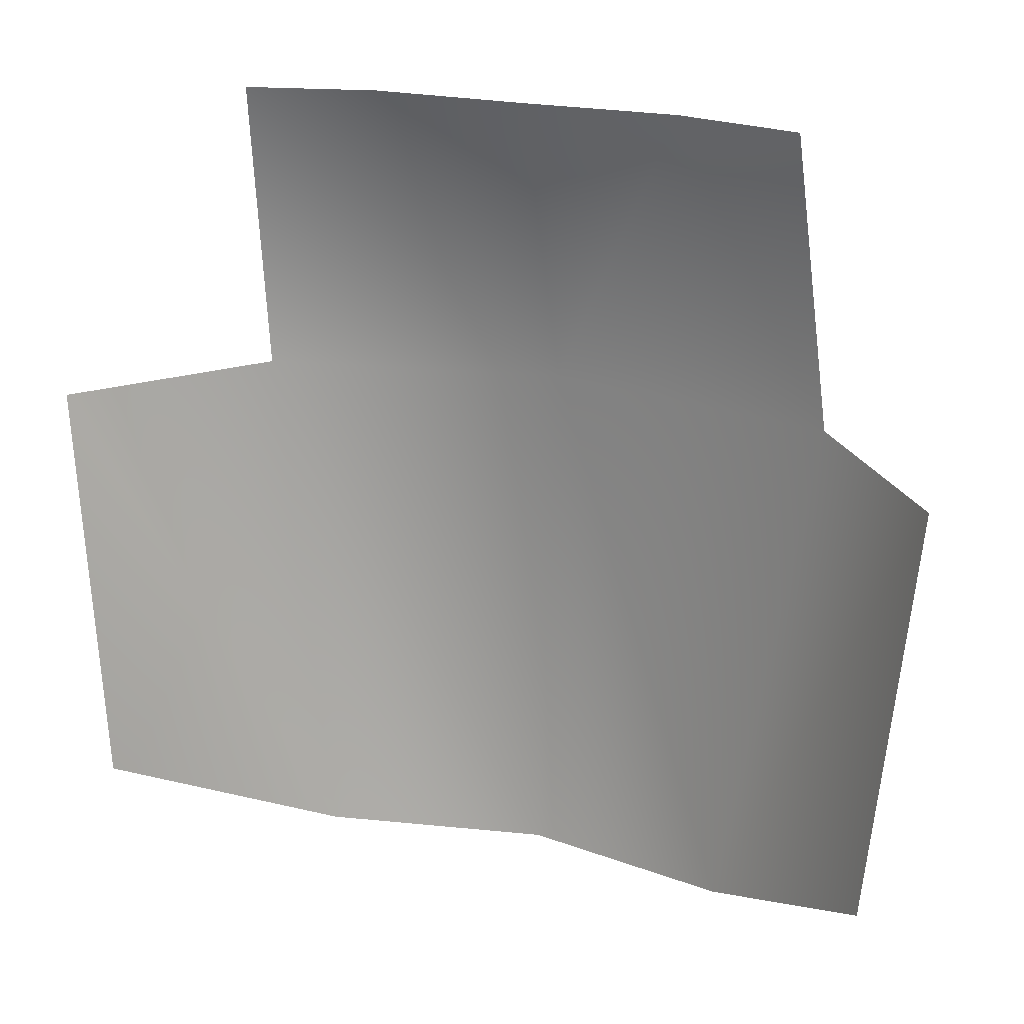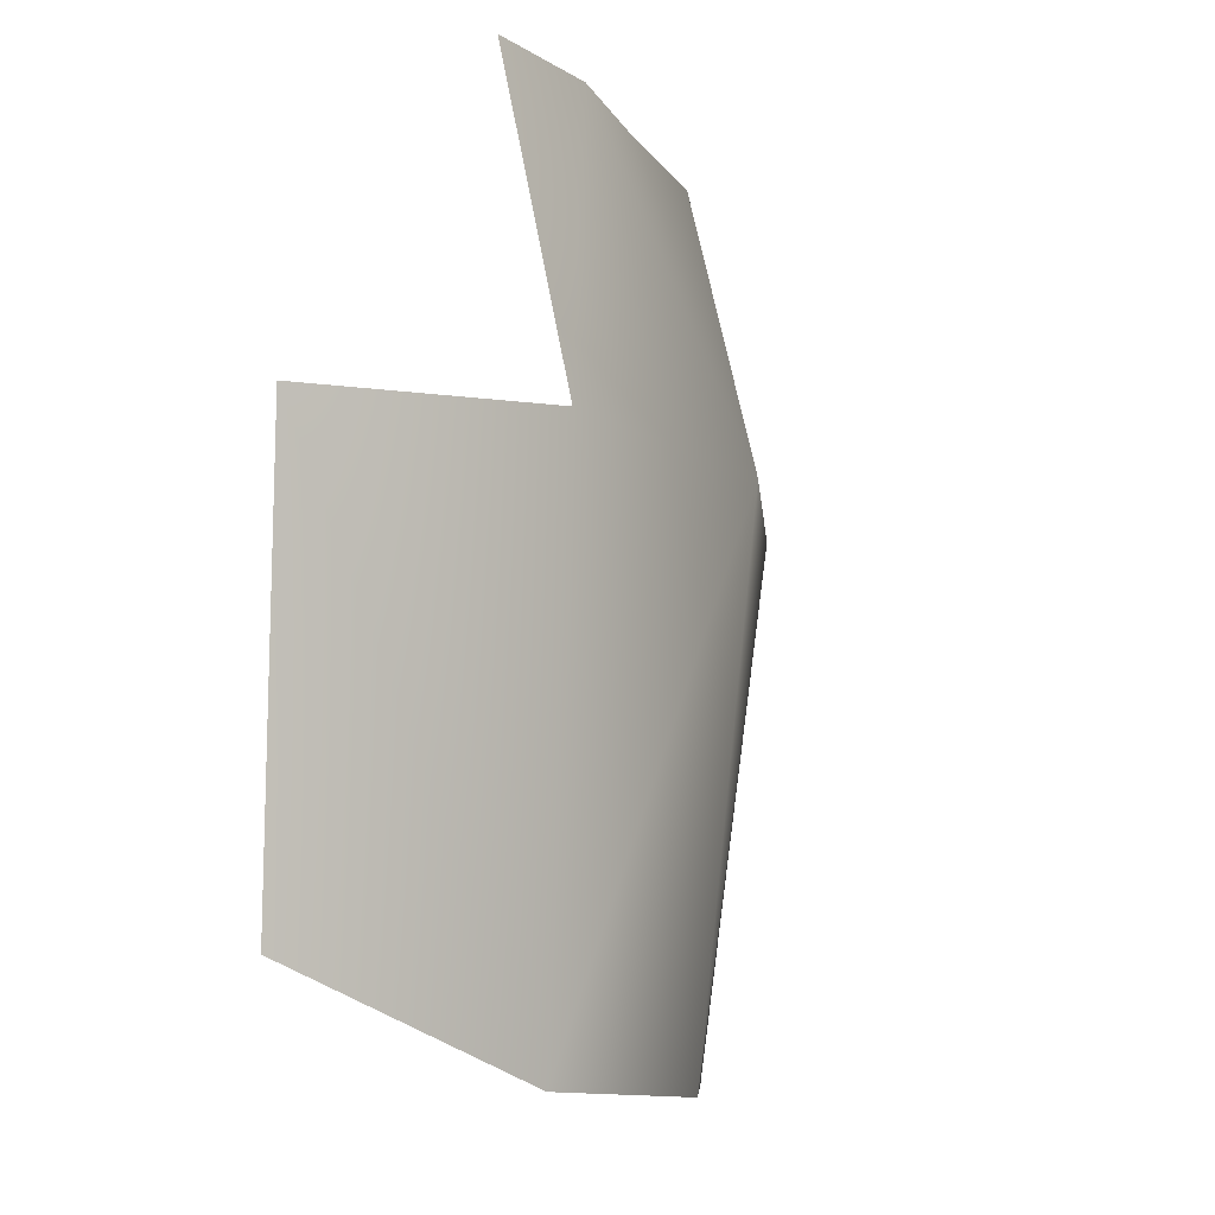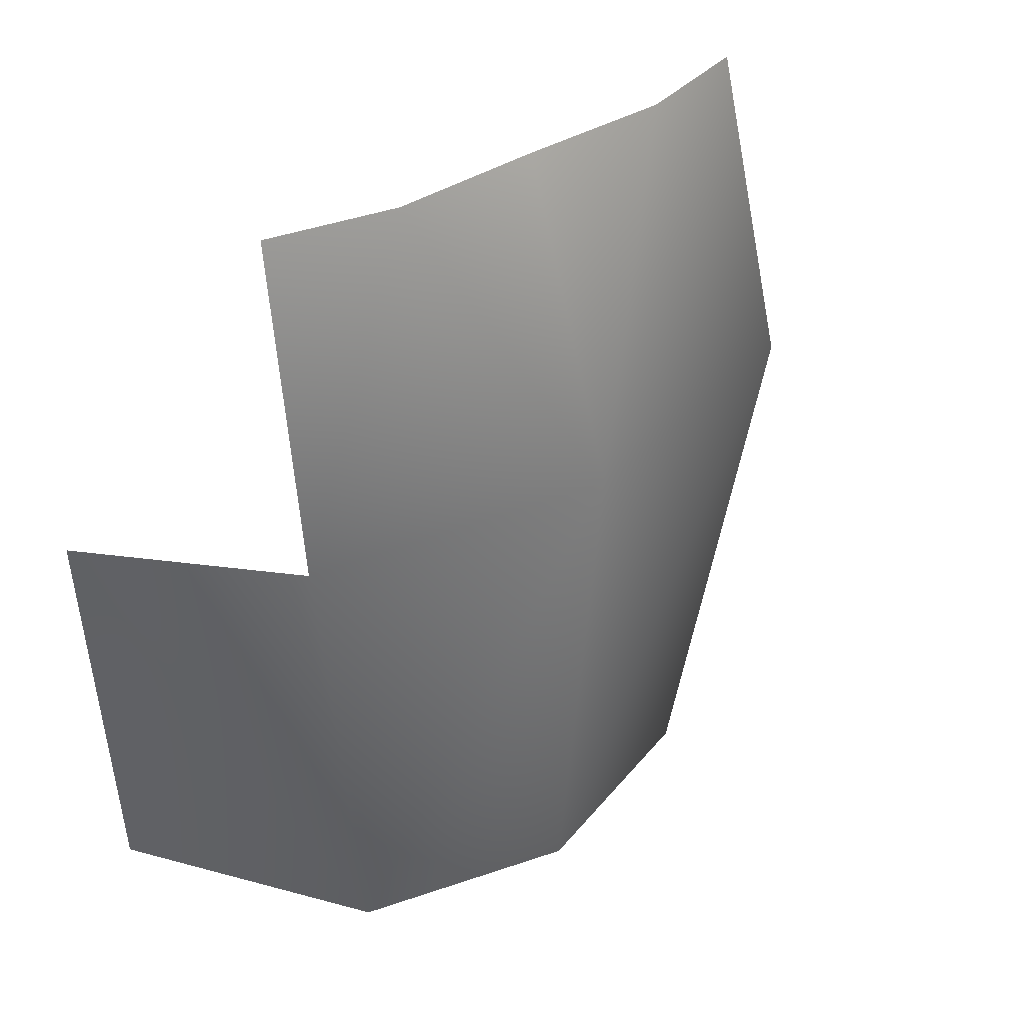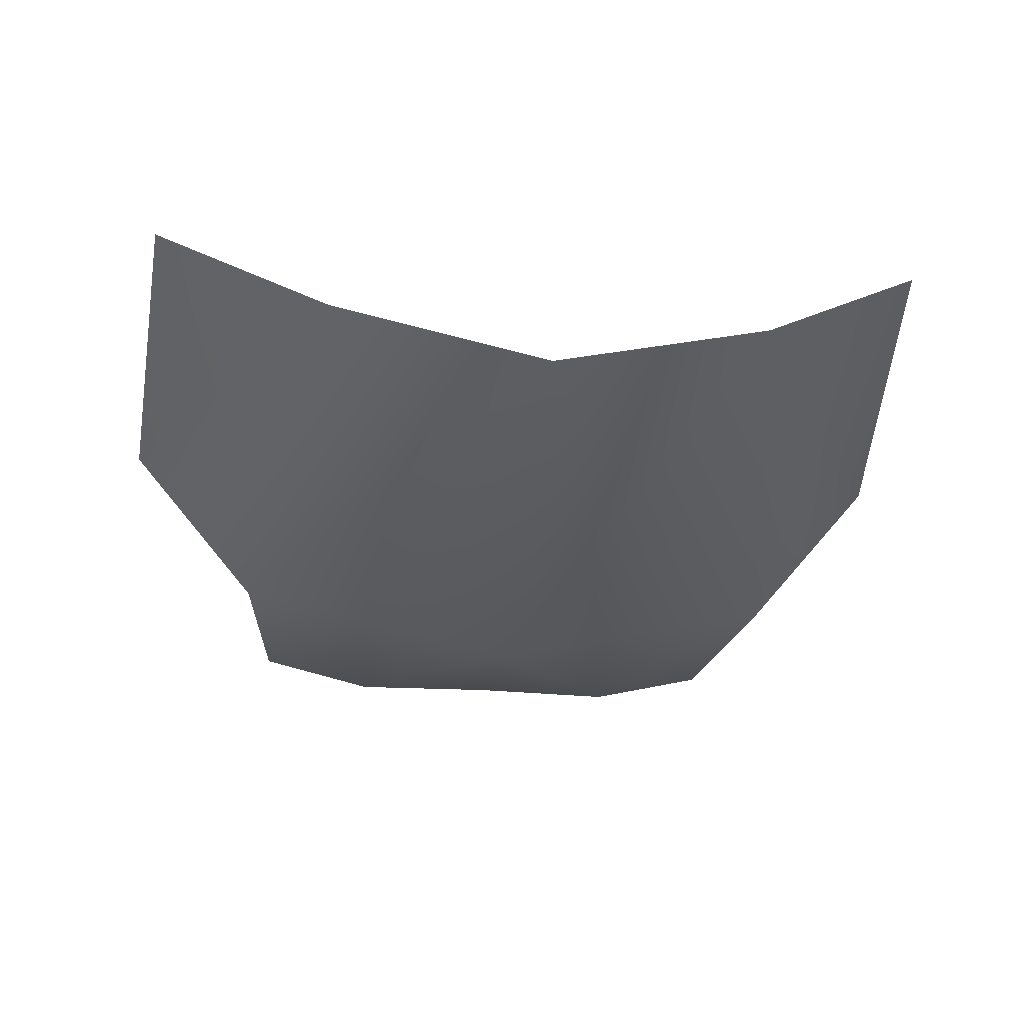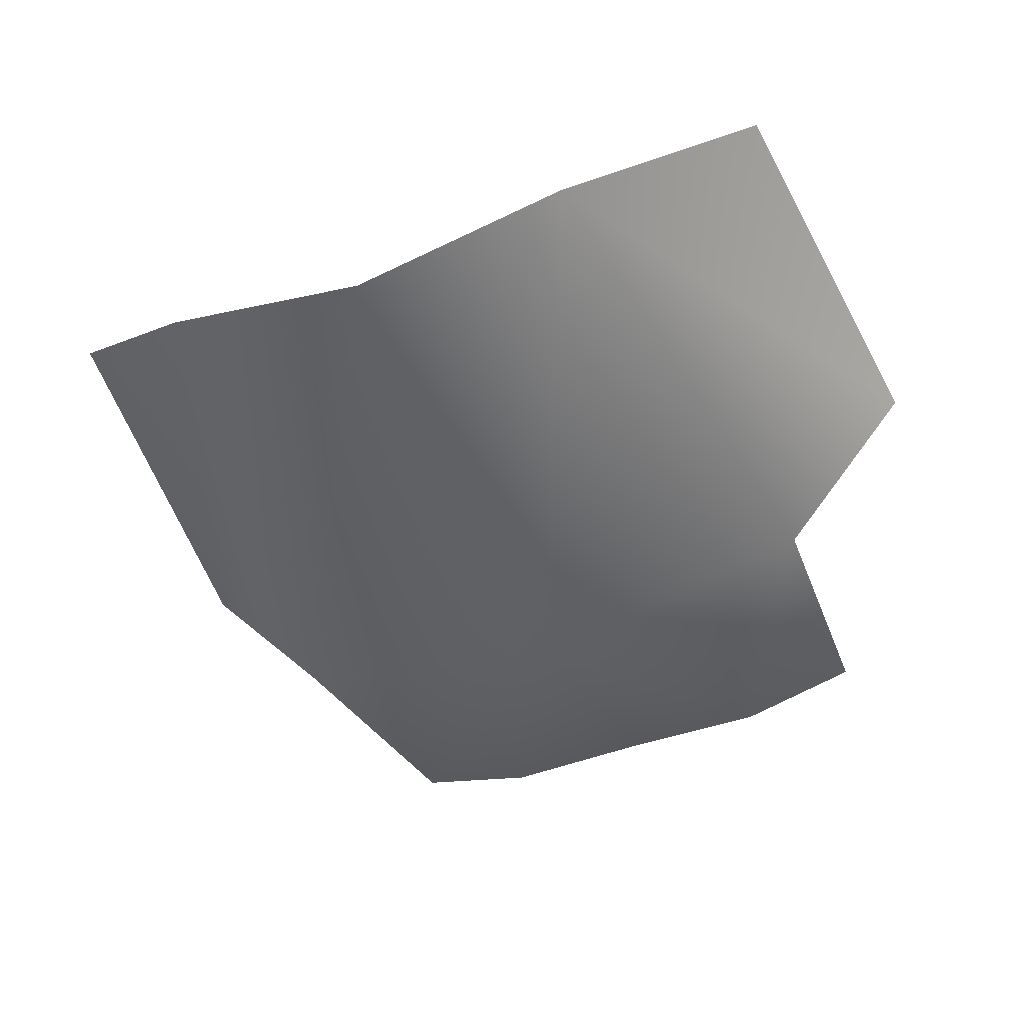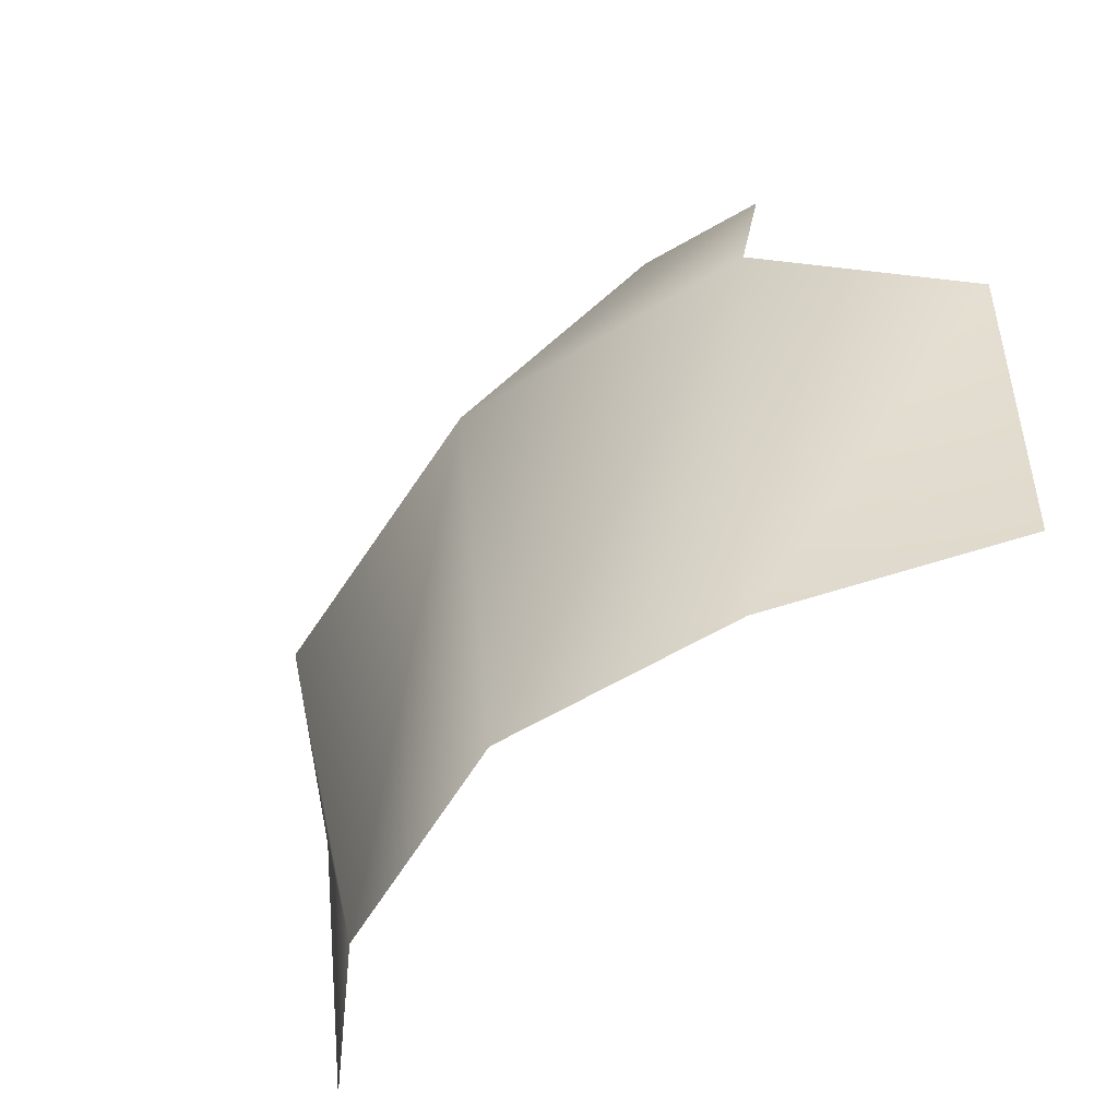
<metadata>
{"format":"obj","ext":"obj","renderer":"f3d","projection":"perspective","resolution":1024,"background":"white","views":[{"elev":21.5,"azim":21.7,"up":"+Y"},{"elev":-8.9,"azim":107.2,"up":"+Y"},{"elev":35.1,"azim":138.6,"up":"+Y"},{"elev":-31.3,"azim":-5.5,"up":"+Z"},{"elev":-47.4,"azim":22.3,"up":"+Z"},{"elev":-61.8,"azim":-135.6,"up":"+Y"}]}
</metadata>
<code>
o D43C_CL
v -16.04 -24.83 -3.492
v -17.13 -24.79 -3.206
v -17.53 -22.26 -3.435
v -16.04 -24.83 -3.492
v -17.53 -22.26 -3.435
v -16.04 -22.26 -3.769
v -16.04 -20.73 -3.239
v -15.26 -20.73 -3.252
v -16.04 -22.26 -3.769
v -14.95 -24.79 -3.206
v -14.54 -22.26 -3.435
v -13.83 -22.26 -2.55
v -14.95 -24.79 -3.206
v -13.83 -22.26 -2.55
v -14.02 -24.3 -2.445
v -17.44 -20.73 -3.095
v -16.81 -20.73 -3.252
v -16.04 -22.26 -3.769
v -17.44 -20.73 -3.095
v -16.04 -22.26 -3.769
v -17.53 -22.26 -3.435
v -18.25 -22.26 -2.55
v -17.53 -22.26 -3.435
v -17.13 -24.79 -3.206
v -18.25 -22.26 -2.55
v -17.13 -24.79 -3.206
v -18.06 -24.3 -2.445
v -16.04 -22.26 -3.769
v -14.54 -22.26 -3.435
v -14.95 -24.79 -3.206
v -16.04 -22.26 -3.769
v -14.95 -24.79 -3.206
v -16.04 -24.83 -3.492
v -16.04 -22.26 -3.769
v -16.81 -20.73 -3.252
v -16.04 -20.73 -3.239
v -14.54 -22.26 -3.435
v -16.04 -22.26 -3.769
v -15.26 -20.73 -3.252
v -14.54 -22.26 -3.435
v -15.26 -20.73 -3.252
v -14.63 -20.73 -3.095
f 1 2 3
f 4 5 6
f 7 8 9
f 10 11 12
f 13 14 15
f 16 17 18
f 19 20 21
f 22 23 24
f 25 26 27
f 28 29 30
f 31 32 33
f 34 35 36
f 37 38 39
f 40 41 42

</code>
